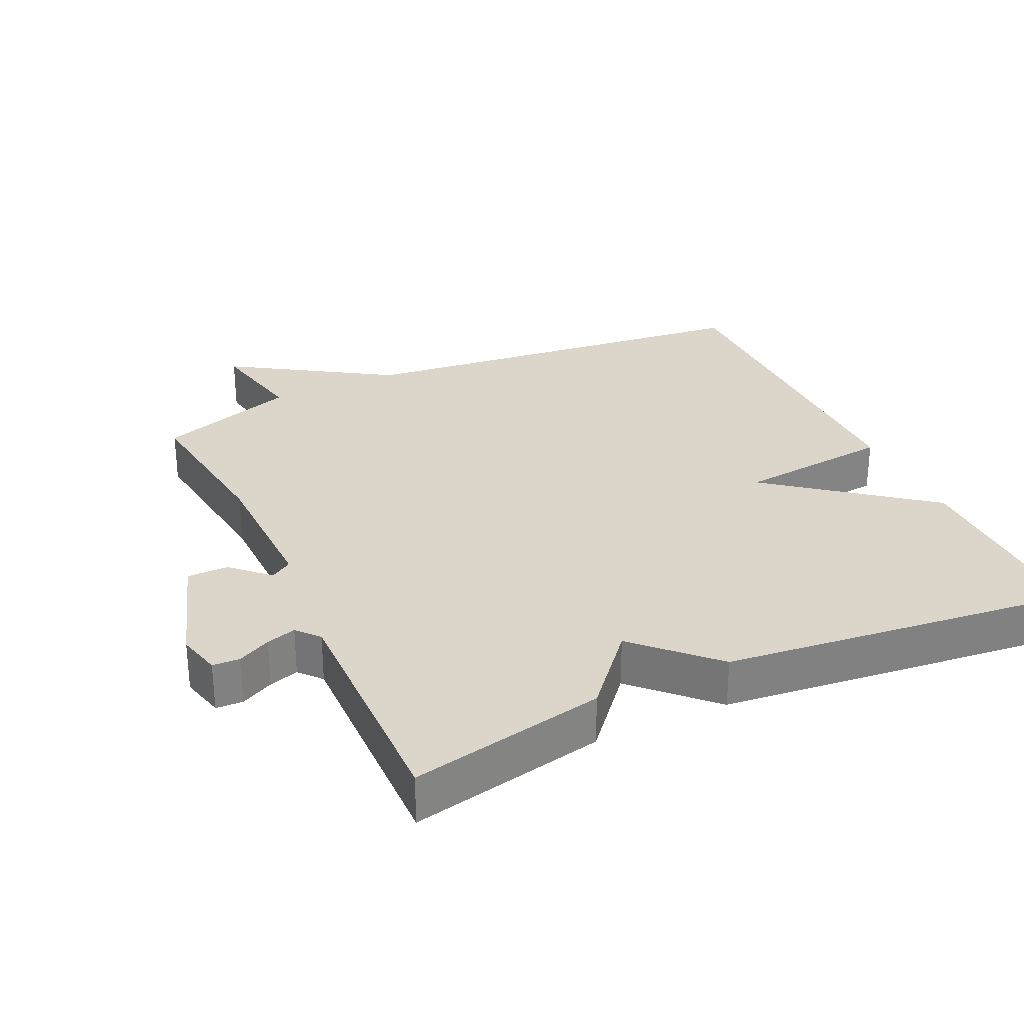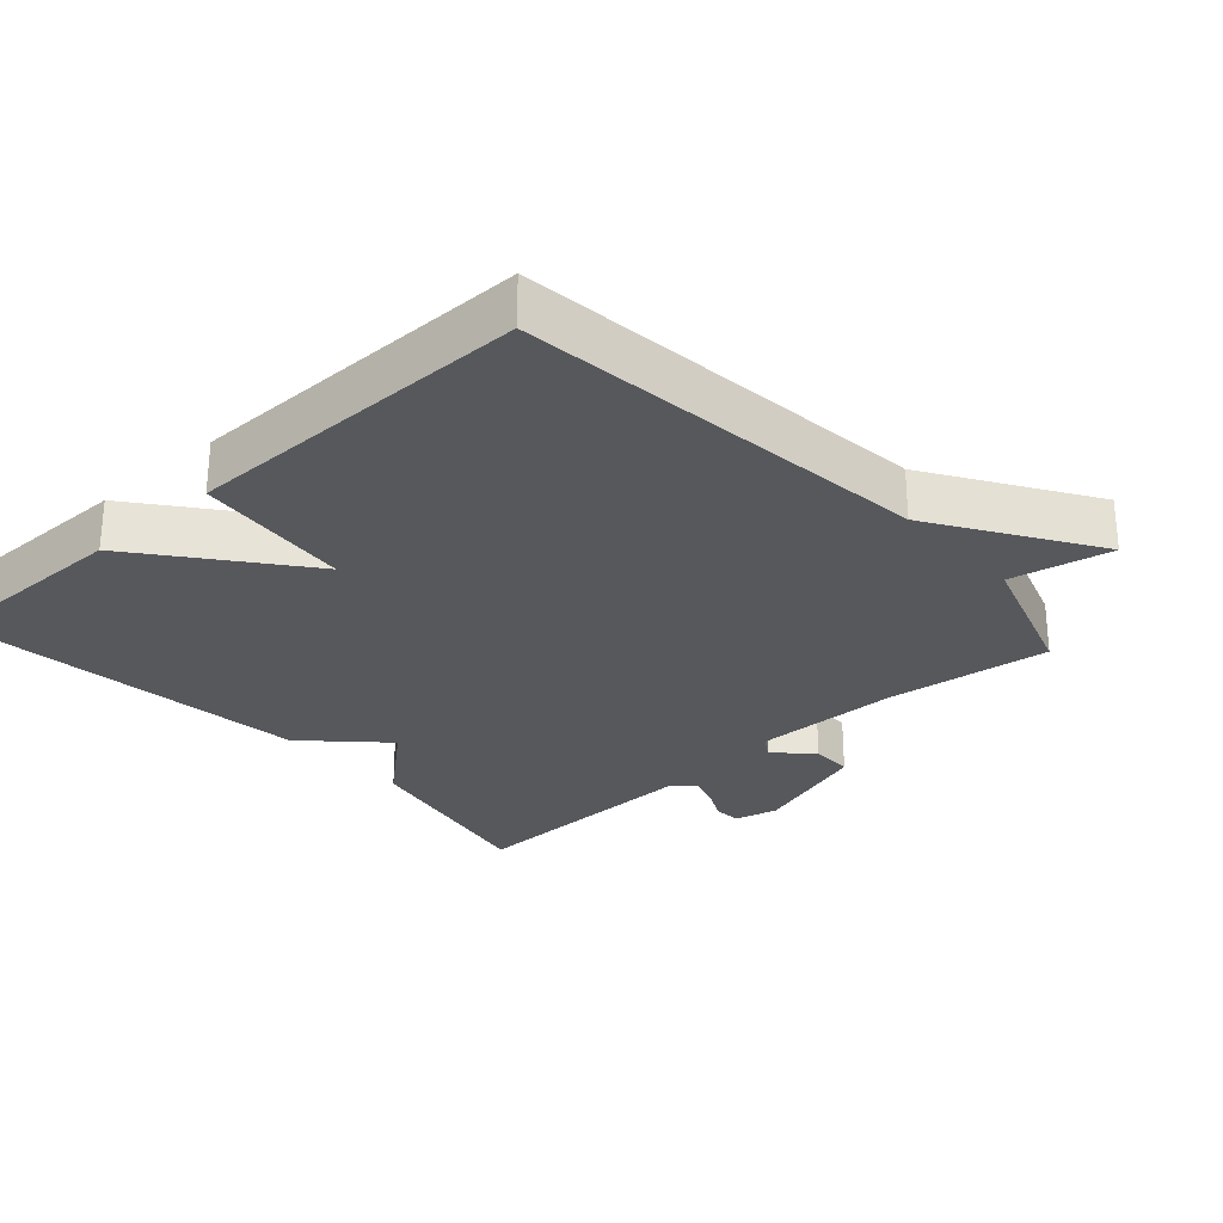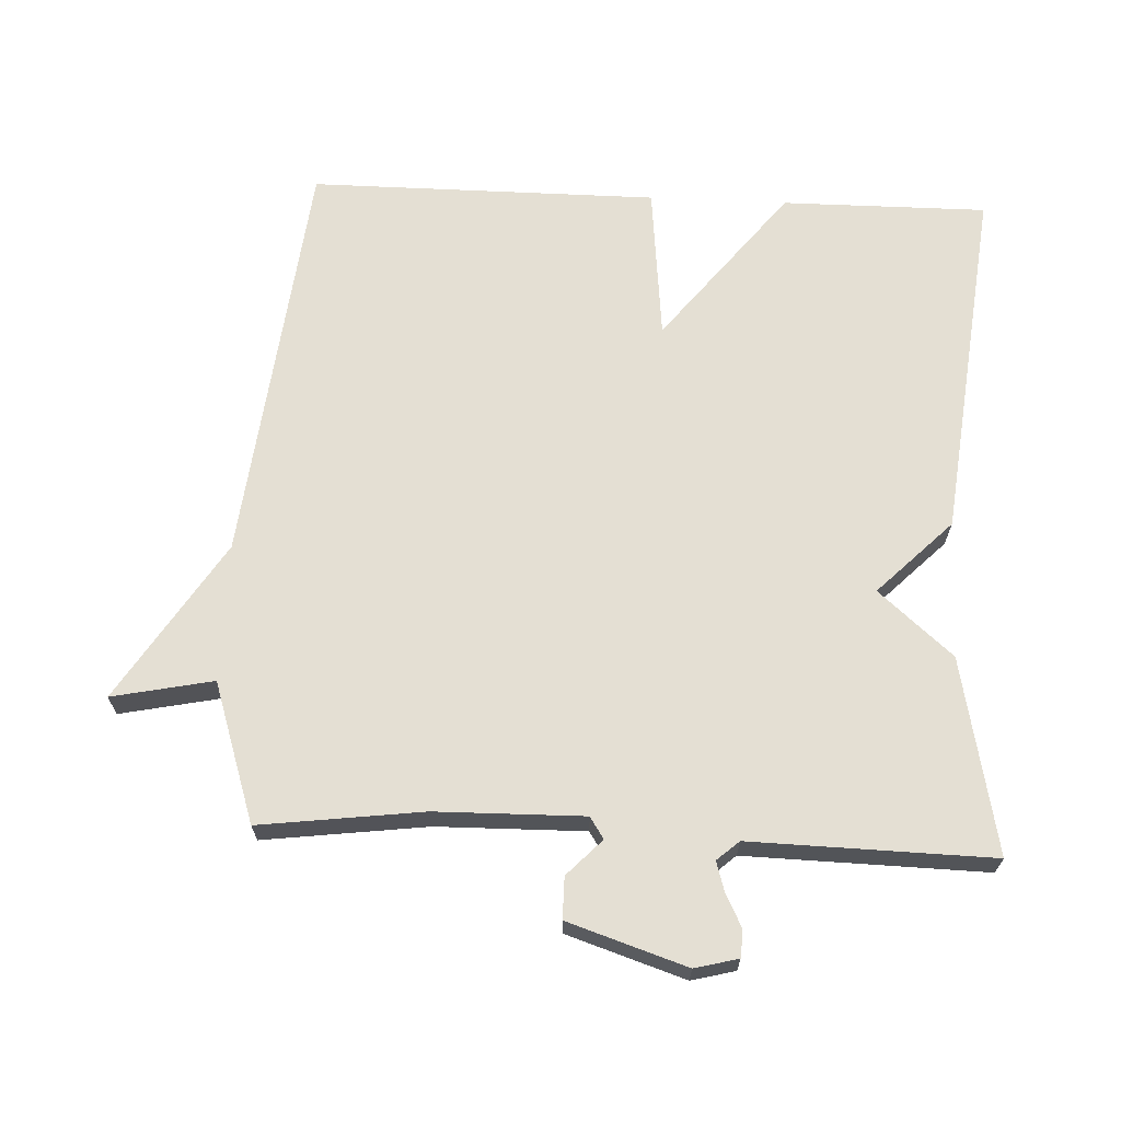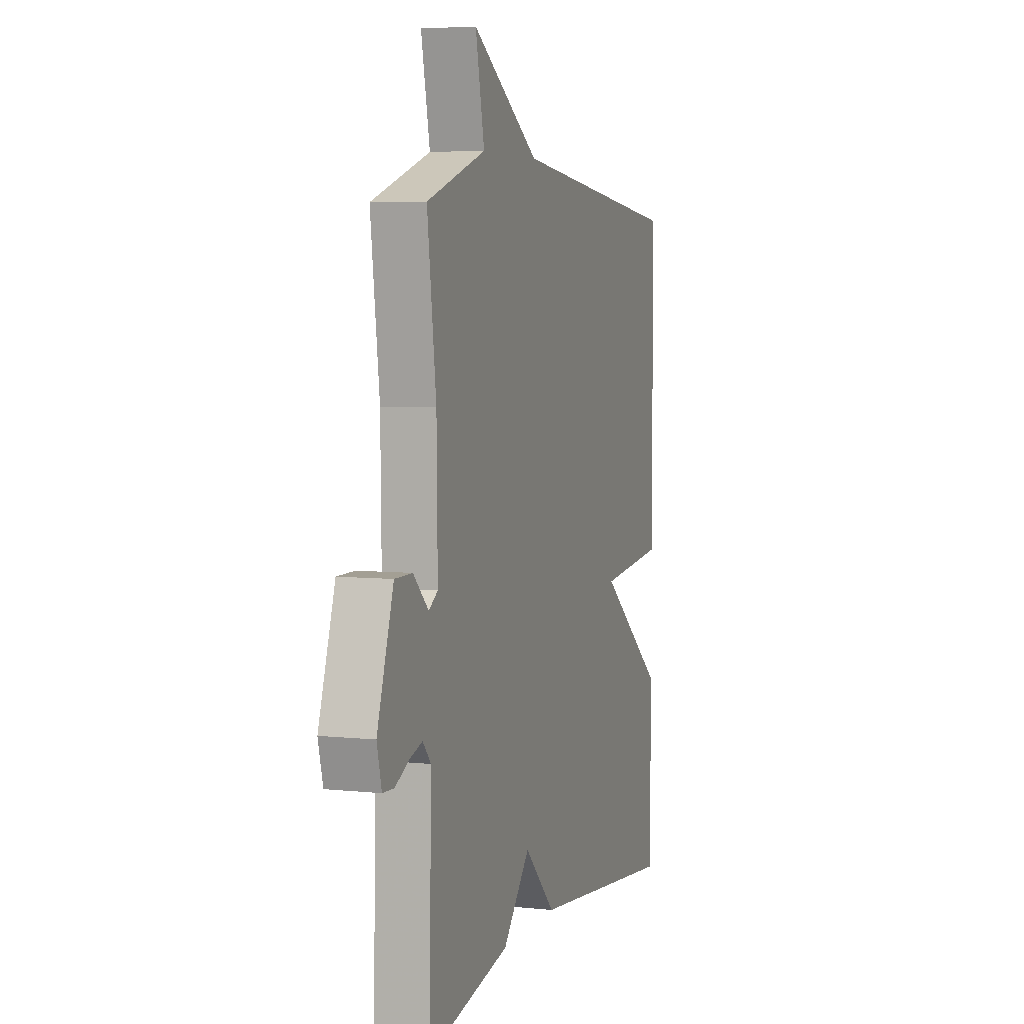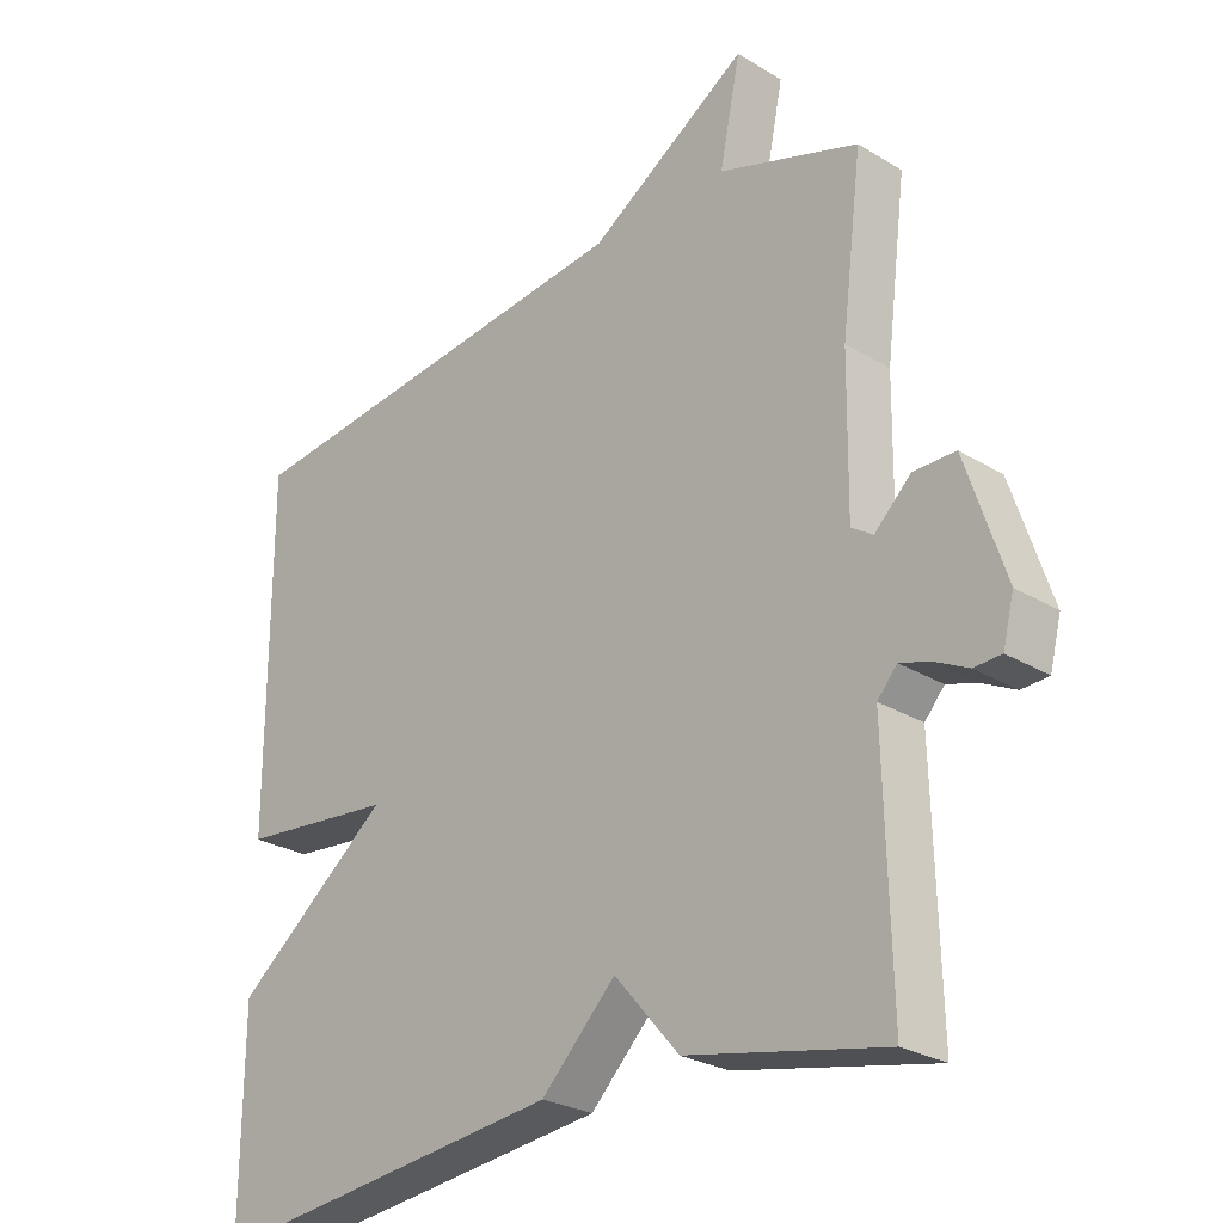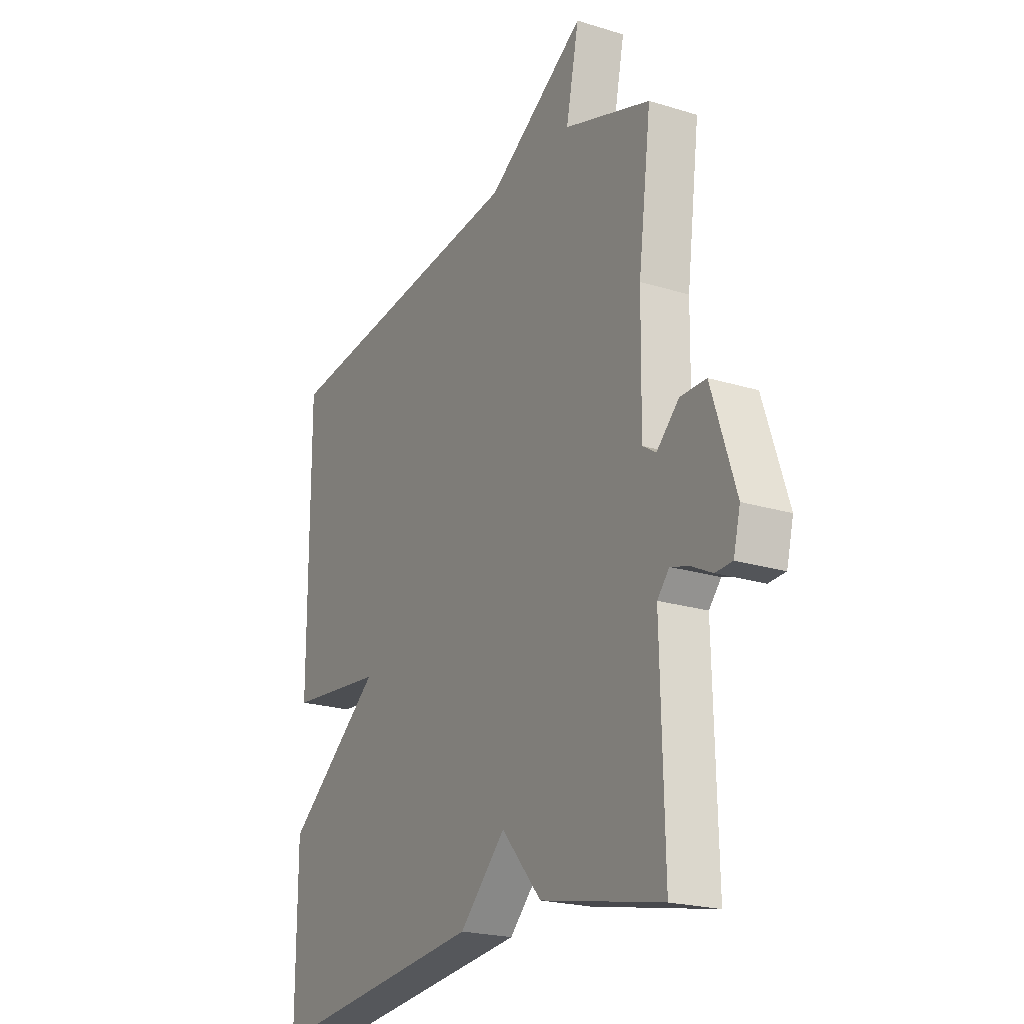
<metadata>
{"format":"obj","ext":"obj","renderer":"f3d","projection":"perspective","resolution":1024,"background":"white","views":[{"elev":29.7,"azim":154.9,"up":"+Y"},{"elev":-28.0,"azim":-47.9,"up":"+Y"},{"elev":66.8,"azim":92.6,"up":"+Y"},{"elev":5.4,"azim":108.2,"up":"+Z"},{"elev":-26.5,"azim":46.4,"up":"+Z"},{"elev":-21.6,"azim":61.4,"up":"+Z"}]}
</metadata>
<code>
v -0.5 0.07 0.5
v 0.098 0.07 0.567
v 0.328 0.07 0.713
v 0.298 0.07 0.567
v 0.5 0.07 0.5
v 0.47 0.07 0.264
v 0.467 0.07 0.05
v 0.498 0.07 0.03
v 0.55 0.07 0.08
v 0.61 0.07 0.08
v 0.666 0.07 -0.091
v 0.65 0.07 -0.154
v 0.611 0.07 -0.156
v 0.563 0.07 -0.132
v 0.52 0.07 -0.119
v 0.492 0.07 -0.151
v 0.5 0.07 -0.5
v 0.217 0.07 -0.442
v 0.124 0.07 -0.335
v 0.017 0.07 -0.442
v -0.5 0.07 -0.5
v -0.499 0.07 -0.203
v -0.274 0.07 -0.026
v -0.499 0.07 -0.003
v -0.5 0 0.5
v 0.098 0 0.567
v 0.328 0 0.713
v 0.298 0 0.567
v 0.5 0 0.5
v 0.47 0 0.264
v 0.467 0 0.05
v 0.498 0 0.03
v 0.55 0 0.08
v 0.61 0 0.08
v 0.666 0 -0.091
v 0.65 0 -0.154
v 0.611 0 -0.156
v 0.563 0 -0.132
v 0.52 0 -0.119
v 0.492 0 -0.151
v 0.5 0 -0.5
v 0.217 0 -0.442
v 0.124 0 -0.335
v 0.017 0 -0.442
v -0.5 0 -0.5
v -0.499 0 -0.203
v -0.274 0 -0.026
v -0.499 0 -0.003
f 23 24 1 2
f 21 22 23
f 20 21 23
f 19 20 23
f 19 23 2
f 18 19 2
f 17 18 2
f 16 17 2
f 15 16 2
f 14 15 2
f 12 13 14
f 11 12 14
f 10 11 14
f 9 10 14
f 8 9 14
f 7 8 14
f 7 14 2
f 6 7 2
f 4 5 6 2
f 2 3 4
f 26 25 48 47
f 47 46 45
f 47 45 44
f 47 44 43
f 26 47 43
f 26 43 42
f 26 42 41
f 26 41 40
f 26 40 39
f 26 39 38
f 38 37 36
f 38 36 35
f 38 35 34
f 38 34 33
f 38 33 32
f 38 32 31
f 26 38 31
f 26 31 30
f 26 30 29 28
f 28 27 26
f 1 25 26 2
f 2 26 27 3
f 3 27 28 4
f 4 28 29 5
f 5 29 30 6
f 6 30 31 7
f 7 31 32 8
f 8 32 33 9
f 9 33 34 10
f 10 34 35 11
f 11 35 36 12
f 12 36 37 13
f 13 37 38 14
f 14 38 39 15
f 15 39 40 16
f 16 40 41 17
f 17 41 42 18
f 18 42 43 19
f 19 43 44 20
f 20 44 45 21
f 21 45 46 22
f 22 46 47 23
f 23 47 48 24
f 24 48 25 1

</code>
